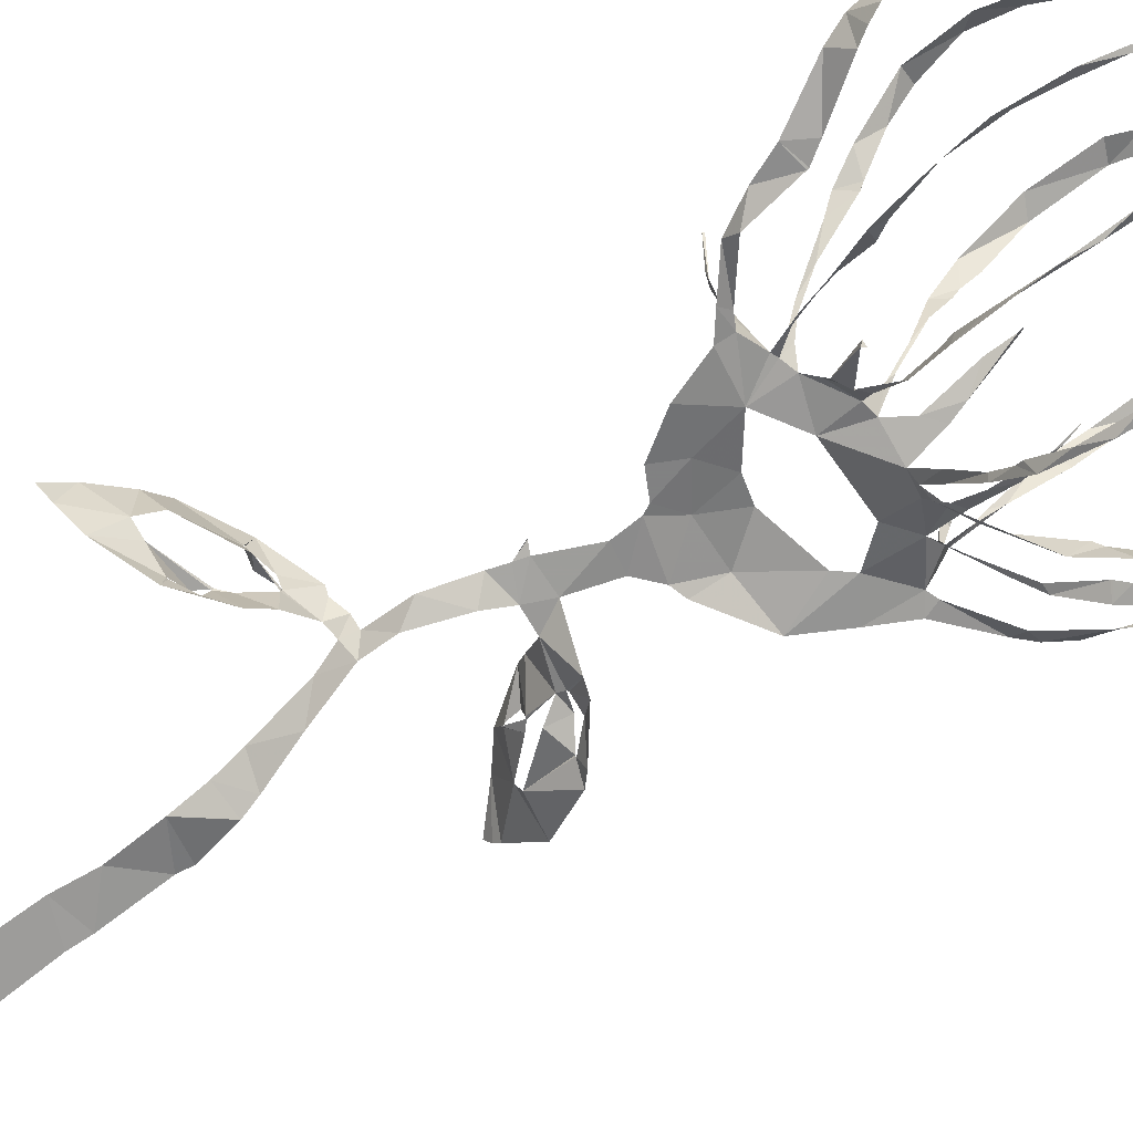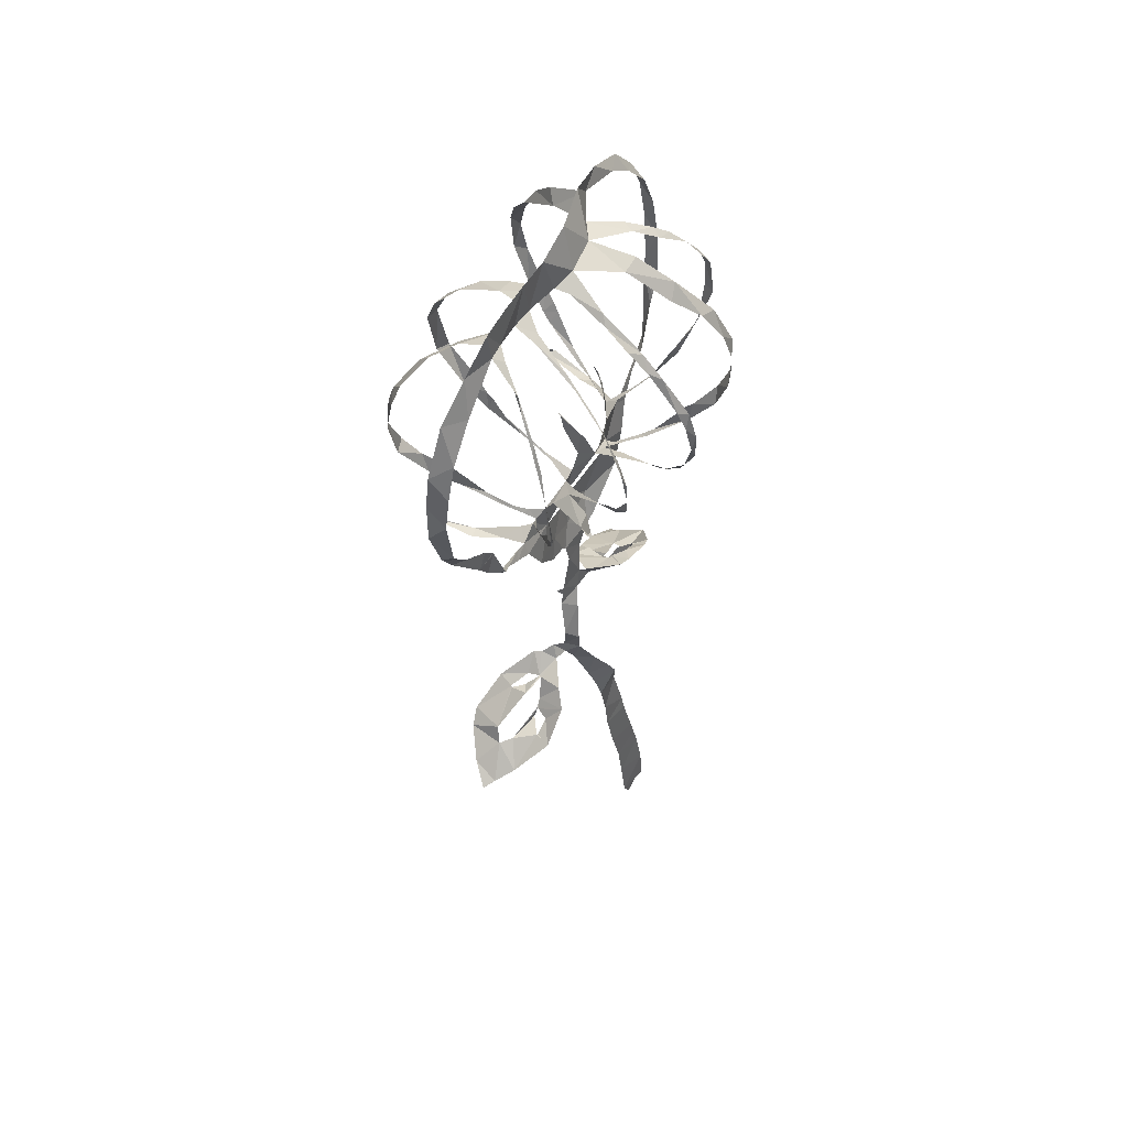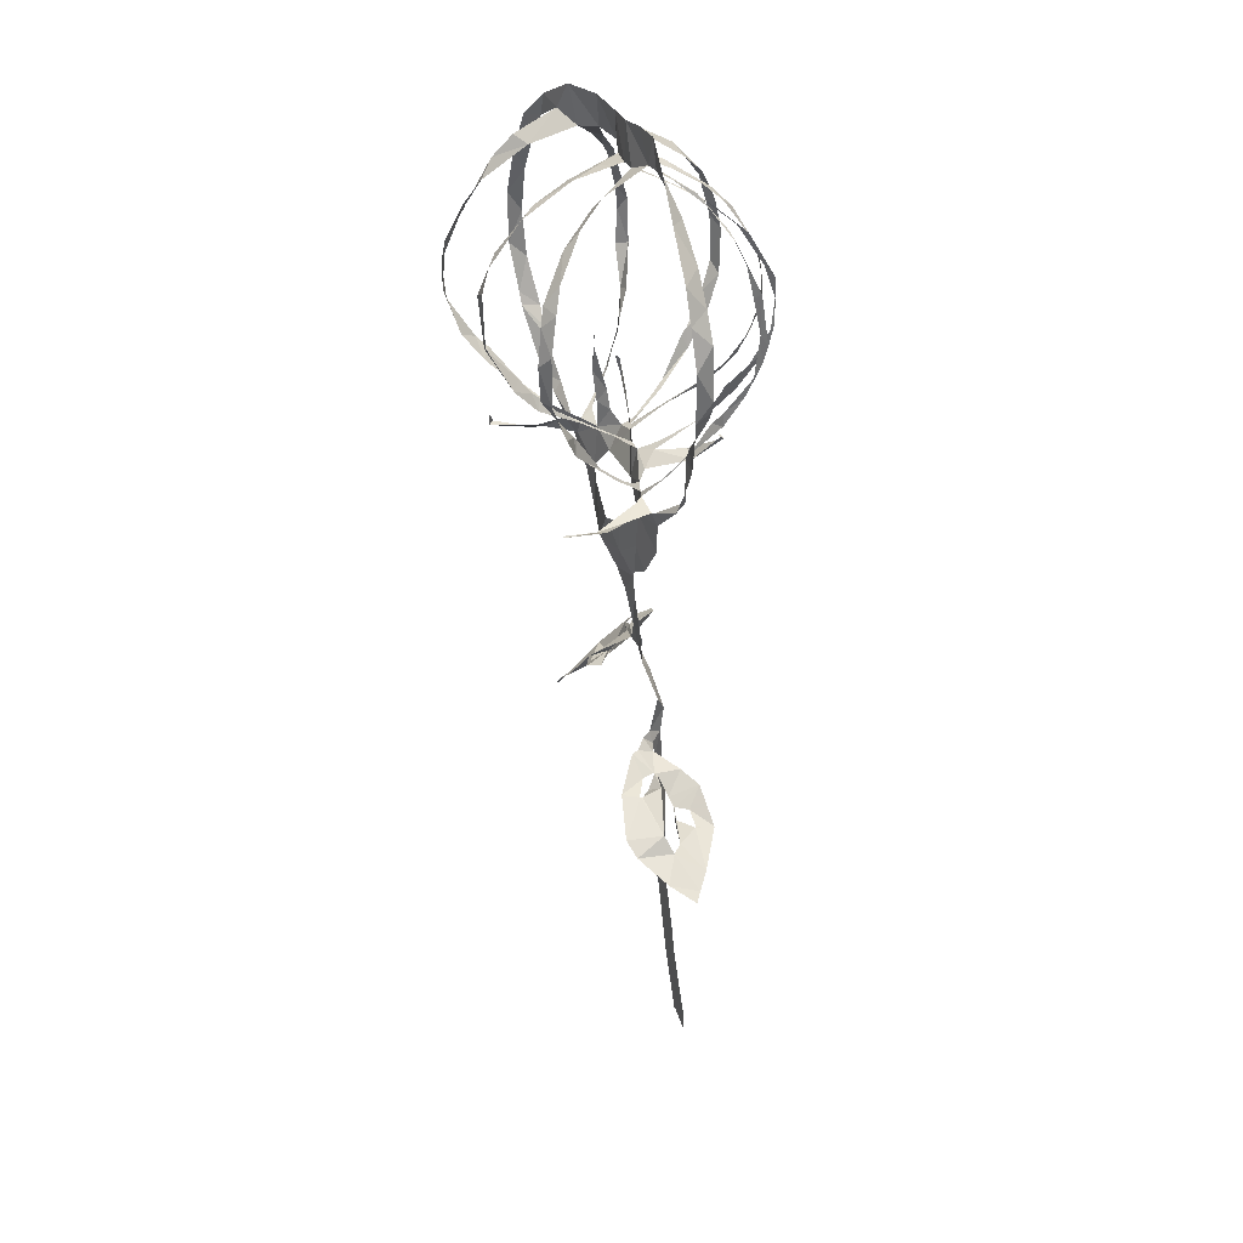
<metadata>
{"format":"obj","ext":"obj","renderer":"f3d","projection":"perspective","resolution":1024,"background":"white","views":[{"elev":-65.5,"azim":118.9,"up":"+Z"},{"elev":57.8,"azim":124.9,"up":"+Y"},{"elev":24.6,"azim":72.6,"up":"+Y"}]}
</metadata>
<code>
v -20.62 10.99 5.67
v -20.22 9.639 5.54
v -18.65 4.595 4.345
v -17.32 2.68 3.575
v -16.07 1.289 3.349
v -12.24 -2.178 2.228
v -10.63 -5.444 1.451
v -8.903 -9.36 1.114
v -4.147 -12.85 0.6479
v -2.847 -13.37 0.6266
v -1.138 -15.05 0.3119
v -0.2318 -18.79 -0.2863
v -3.728 -19.23 -3.551
v -4.996 -19.49 -3.779
v -8.892 -21.8 -3.416
v -10.09 -22.63 -3.02
v -13.18 -26.6 -0.4994
v -13.48 -29.94 2.885
v -13.53 -30.58 3.498
v -13.41 -31.06 4.316
v -13.49 -31.15 4.361
v -13.49 -31.18 4.38
v -10.18 -28.77 4.726
v -7.496 -27.07 4.418
v -4.13 -23.63 3.305
v -3.399 -22.75 2.334
v -1.687 -20.87 -0.5296
v 0.5307 -20.9 -0.5417
v 1.656 -22.87 -1.384
v 3.027 -26.97 -2.529
v 2.562 -29.87 -2.326
v 0.6358 -34.29 -3.22
v -1.238 -38.18 -4.028
v -1.89 -39.77 -4.464
v -3.498 -43.77 -3.509
v -3.575 -43.97 -3.331
v -3.268 -43.02 -3.06
v -3.25 -43.02 -3.055
v -3.555 -45.13 -3.332
v -4.197 -50.69 -4.238
v -4.256 -52.6 -4.58
v -4.986 -57.56 -5.282
v -5.282 -59.66 -5.566
v -5.576 -62.11 -5.912
v -5.801 -66.53 -6.571
v -5.566 -70.24 -7.008
v -5.324 -69.58 -6.844
v -3.008 -70.63 -6.984
v -2.533 -70.82 -7.003
v -1.748 -69.02 -6.847
v -1.792 -64.39 -6.191
v -1.774 -60.47 -5.652
v -1.191 -56.44 -5.106
v -0.7423 -51.63 -4.427
v -0.8309 -48.15 -3.974
v 0.04386 -43.48 -3.859
v 0.5763 -40.38 -3.299
v 1.238 -37.8 -2.736
v 2.718 -32.59 -1.709
v 3.727 -30.48 -1.097
v 4.955 -30.82 -0.7522
v 7.556 -31.9 -2.873
v 9.119 -33.13 -4.375
v 12.59 -36.17 -4.811
v 16.31 -38.82 -2.683
v 18.36 -39.78 -1.347
v 19.5 -40.23 -0.6789
v 19.61 -40.26 -0.556
v 17.77 -38.93 1.723
v 15.01 -36.97 4.101
v 13.37 -35.73 4.745
v 9.423 -32.8 3.984
v 5.881 -30.24 1.747
v 5.446 -30.23 0.9951
v 4.325 -29.45 0.09651
v 3.618 -29.2 -0.8133
v 3.554 -29.15 -0.8756
v 4.241 -25.32 -1.471
v 3.133 -21.6 -0.1901
v 2.835 -20.07 -0.1569
v 3.609 -18.66 0.04242
v 3.69 -18.62 0.1372
v 3.518 -18.7 0.1179
v 2.662 -19 -0.1459
v 1.283 -14.84 0.07416
v 1.639 -12.57 0.3184
v 2.092 -11.87 0.325
v 4.359 -11 0.03064
v 6.944 -8.025 -0.3325
v 8.6 -4.474 0.1221
v 10.52 -3.298 0.08522
v 13.8 -1.246 0.05352
v 15.77 1.421 -0.09976
v 17.24 3.957 -0.2692
v 20.39 8.254 0.595
v 21.41 10.14 0.9175
v 22.6 15.18 1.273
v 22.03 19.31 1.677
v 21.2 22.65 1.904
v 18.49 27.34 2.194
v 14.95 30.84 1.949
v 11.64 33.56 1.8
v 8.721 33.88 2.064
v 5.3 33.84 2.361
v 2.249 34.1 2.391
v -1.789 34.83 2.935
v -6.095 35.04 4.409
v -10.55 33.34 5.559
v -15.18 30.58 6.301
v -18.44 26.34 6.558
v -20.6 21.52 6.757
v -21.4 16.07 6.48
v -10.74 -1.375 2.392
v -11.39 -0.5688 5.786
v -11.62 -0.6436 6.892
v -11.77 0.451 11.03
v -10.69 1.49 11.57
v -10.71 1.431 11.62
v -11 0.2898 11.59
v -10.29 0.05051 6.832
v -9.855 0.6807 4.13
v -10.71 4.286 7.963
v -11.65 7.437 10.58
v -11.65 7.519 10.64
v -18.57 6.722 3.514
v -15.93 2.523 2.65
v -11.69 -0.9462 2.444
v -7.375 0.3021 1.302
v -7.112 3.049 1.422
v -7.213 6.244 1.837
v -5.757 10.62 2.048
v -5.762 10.66 1.988
v -6.419 9.182 1.955
v -6.223 4.558 0.6543
v -5.856 2.473 0.3888
v -4.502 1.294 -0.3459
v -4.407 1.895 -1.549
v -5.696 3.727 -3.924
v -6.392 4.906 -5.223
v -7.863 8.899 -7.748
v -12.88 8.355 -2.456
v -11.86 4.874 -1.155
v -9.287 1.648 1.288
v -2.432 1.421 -0.6109
v -1.49 4.582 0.01144
v -0.8633 6.022 0.3253
v 0.6875 10.21 1.893
v 0.812 10.35 1.824
v 0.8718 10.36 1.784
v 0.8753 10 1.49
v 0.6435 7.775 1.225
v -0.3224 3.297 0.1312
v 0.6567 1.326 0.1837
v 1.292 3.018 3.296
v 1.464 5.518 7.973
v 1.22 7.023 9.711
v 1.22 7.003 9.775
v -1.231 7.585 -9.68
v -1.796 5.918 -7.545
v -2.166 3.493 -3.558
v 3.231 1.234 -1.253
v 4.387 1.498 -4.234
v 7.421 3.26 -6.895
v 7.111 3.52 -6.612
v 7.099 3.531 -6.558
v 7.127 3.491 -6.48
v 7.578 3.459 -6.432
v 5.623 0.7235 -4.306
v 4.256 -0.2428 0.04081
v 4.783 -1.316 0.756
v 5.995 -0.8431 1.928
v 6.898 -0.1495 3.127
v 8.162 1.799 5.665
v 9.736 5.511 8.429
v 5.497 6.906 -7.072
v 4.071 4.056 -5.282
v 6.465 -2.14 1.055
v 7.236 -2.572 2.035
v 9.405 -4.053 6.42
v 11.11 -3.312 10.34
v 11.17 -3.358 10.31
v 11.22 -3.451 10.26
v 10.6 -3.721 5.821
v 9.053 -3.509 3.24
v 8.505 -3.124 0.7293
v 9.713 -2.653 0.6381
v 13.94 -0.09825 -0.8931
v 15.15 4.541 -0.4124
v 15.16 4.62 -0.3886
v 11.14 6.137 -4.129
v 10.22 3.632 -2.87
v 8.49 0.5407 -0.9964
v -8.457 -22.3 -2.058
v -8.421 -22.32 -1.922
v -6.437 -21.27 -1.242
v -4.902 -20.94 -1.431
v -5.011 -20.81 -1.515
v -6.348 -20.59 -2.434
v -8.46 -22.26 -2.168
v -6.9 -26.07 2.727
v -6.81 -25.99 2.789
v -6.453 -24.72 2.622
v -5.996 -24.14 0.3833
v -6.084 -24.18 0.3813
v -6.158 -24.23 0.3946
v -6.267 -25.88 1.289
v -6.998 -26.13 2.653
v 9.962 -33.05 2.151
v 9.868 -33.13 2.233
v 7.86 -32.13 1.25
v 7.413 -31.95 -0.07029
v 7.556 -31.94 -0.08807
v 8.822 -33.06 0.9885
v 10.03 -33.06 1.983
v 12.15 -36.21 -2.948
v 10.31 -36.02 -1.349
v 9.832 -34.97 -1.444
v 9.794 -34.91 -1.539
v 10.31 -35.14 -2.924
v 12.04 -36.17 -3.018
v -7.682 -3.934 1.509
v -6.761 -5.401 1.622
v -1.595 -7.27 2.185
v 0.7589 -6.882 1.639
v 4.409 -4.731 0.745
v 1.166 -2.13 0.4972
v -5.084 -1.541 0.7463
v -11.88 8.23 11.21
v -12.23 9.356 12.47
v -12.77 13.33 15.17
v -12.37 17.23 15.67
v -10.98 21.96 14.04
v -10.84 22.59 13.67
v -10.75 23.11 13.45
v -9.003 27.9 11.23
v -8.481 30.11 9.19
v -8.233 32.4 4.952
v -13.08 30.72 5.173
v -15.84 28.4 5.144
v -19.14 24.04 5.275
v -20.83 19.45 5.185
v -21.17 14.54 4.645
v -20.03 9.536 3.597
v -18.98 7.673 3.538
v -6.221 30.99 3.456
v -7.339 29.27 8.03
v -8.603 25.87 12.39
v -9.121 23.64 14.05
v -10.65 19.73 15.64
v -11.35 14.63 15.84
v -11.47 9.88 14.09
v -10.89 7.288 11.94
v -10.67 6.341 10.96
v -10.04 3.26 6.964
v -9.864 2.291 5.527
v -8.905 0.7782 2.547
v -11.02 3.15 0.1465
v -12.64 4.962 -1.318
v -14.04 7.84 -2.919
v -15.94 11.94 -3.824
v -17.13 16.24 -3.62
v -16.71 19.96 -3.731
v -15.84 22.48 -3.243
v -12.99 26.59 -1.549
v -11.58 27.9 -0.5498
v -9.314 29.55 1.283
v -8.21 9.545 -8.379
v -9.499 12.66 -10.32
v -9.963 15.79 -11.38
v -9.803 20.47 -11.2
v -8.604 24.89 -9.563
v -6.586 28.68 -6.287
v -5.653 30.56 -2.505
v -4.324 31.18 1.898
v -8.993 29.3 0.08934
v -11.18 27.44 -1.624
v -13.96 25.15 -2.938
v -16.14 21.12 -4.611
v -16.69 16.38 -4.909
v -14.58 12.15 -4.034
v -13.43 9.414 -2.922
v -12.93 8.492 -2.509
v -0.8763 30.69 1.272
v -3.811 30.21 -2.553
v -5.197 27.58 -6.892
v -6.807 25.61 -9.335
v -8.082 22.44 -11.14
v -8.624 19.25 -12
v -8.689 14.66 -11.91
v -8.602 11 -10.73
v -7.779 7.509 -8.387
v -5.572 4.191 -4.751
v -4.772 2.801 -2.937
v -3.474 1.648 -1.025
v -3.021 3.284 -3.649
v -1.979 5.794 -8.408
v -1.526 8.51 -11.27
v -0.8062 13.09 -13.27
v -0.5012 16.66 -13.35
v -0.2896 19.82 -12.51
v 0.3992 23.88 -9.829
v 0.4123 25.99 -7.528
v 0.4167 28.8 -3.011
v 1.221 7.044 9.775
v 1.242 7.585 10.43
v 1.115 9.006 11.6
v 1.261 12.32 14.91
v 1.88 17.76 15.6
v 1.968 21.65 13.89
v 1.882 25.85 10.07
v 1.511 27.79 6.71
v 1.353 29.95 1.814
v 0.8827 29.69 0.3702
v 1.09 27.94 -3.757
v 1.376 26.44 -6.475
v 1.178 24.72 -8.627
v 0.7639 20.57 -11.83
v 0.5442 18.48 -12.72
v 0.1007 15.11 -13.28
v -0.6446 10.96 -12.25
v -0.9809 8.079 -10.07
v 4.674 29.87 2.257
v 3.263 28.16 6.712
v 2.982 24.75 11.6
v 3.197 20.51 14.84
v 3.536 18.25 15.56
v 2.912 12.93 15.21
v 2.173 8.082 12.32
v 1.774 5.786 9.858
v 1.548 4.129 5.679
v 1.454 2.39 2.289
v 1.941 1.017 0.06181
v 2.846 1.96 -1.929
v 4.265 4.471 -6.073
v 5.911 7.537 -8.522
v 7.681 11.89 -11.02
v 8.337 16.98 -11.36
v 8.283 20.19 -10.21
v 7.955 24.2 -7.498
v 7.039 27.18 -3.551
v 5.904 29.05 0.4633
v 9.751 5.552 8.473
v 10.03 5.924 8.789
v 11.56 8.306 10.84
v 12.41 10.56 12.57
v 13.63 14.2 13.09
v 13.48 17.81 12.75
v 12.99 19.67 12.38
v 11.49 24.08 10.03
v 9.425 27 6.8
v 6.917 29.82 2.287
v 6.898 28.82 -0.09538
v 7.616 26.29 -4.938
v 8.406 23.44 -8.534
v 8.938 19.18 -11.07
v 8.297 14.55 -11.41
v 7.055 10.26 -9.44
v 5.999 7.918 -7.38
v 5.563 7.024 -7.077
v 9.88 30.67 1.676
v 10.59 28.23 6.152
v 11.87 25.84 8.567
v 13.56 21.5 10.96
v 14.43 19.02 11.57
v 14.75 15.27 12.14
v 13.92 10.44 11.94
v 11.81 6.275 9.961
v 10.45 4.169 8.736
v 9.615 3.186 7.59
v 7.52 0.0882 3.746
v 6.632 -0.9589 2.173
v 5.969 -1.854 0.9971
v 7.836 -0.1625 -0.4005
v 9.966 2.961 -2.541
v 12.28 6.268 -4.993
v 13.88 9.606 -6.533
v 15.16 12.96 -7.617
v 15.71 14.84 -7.952
v 15.72 19.7 -7.219
v 14.58 24.25 -5.112
v 13.19 27.35 -2.882
v 10.89 30.07 0.4426
v 15.2 4.714 -0.372
v 16.32 6.044 -0.2912
v 19.88 9.921 -0.8531
v 20.77 11.01 -0.8303
v 21.51 12.15 -0.6744
v 21.94 17.43 -0.4121
v 20.95 20.5 -0.144
v 19.41 23.87 0.2055
v 16.39 27.38 0.6288
v 11.55 30.54 1.456
v 12.46 28.5 -2.057
v 13.91 25.26 -4.64
v 14.64 22.29 -6.046
v 15.04 19.24 -6.661
v 15.31 15.76 -7.318
v 14.59 11.51 -7.04
v 12.28 7.547 -4.985
v 11.26 6.345 -4.272
v -4.913 -21.61 -1.105
v -6.197 -23.14 -1.661
v -9.568 -26.29 -0.656
v -9.829 -27.04 1.423
v -6.946 -24.71 0.4923
v -6.172 -24.17 0.3531
v 7.497 -31.99 -0.3384
v 8.959 -34.07 -1.116
v 9.777 -34.8 -1.371
v 13.82 -36.8 -0.7574
v 15.1 -37.07 0.2712
v 14.22 -35.33 1.063
v 10.08 -32.28 0.01135
v -18.78 7.279 3.53
v -7.894 8.99 -7.752
v -12.9 8.449 -2.488
v -1.156 7.702 -9.807
v 9.731 5.568 8.441
v 5.532 6.981 -7.071
v 11.22 6.282 -4.222
v -4.414 -10.23 1.998
v 2.538 29.12 4.342
v 3.242 -8.674 0.6011
v -0.00446 -10.39 1.258
f 108 109 238
f 237 107 108
f 108 238 237
f 237 236 246
f 239 109 110
f 111 240 110
f 238 109 239
f 235 246 236
f 110 240 239
f 107 237 245
f 245 237 246
f 107 245 274
f 245 266 275
f 247 246 235
f 275 266 265
f 248 247 234
f 233 248 234
f 235 234 247
f 240 111 241
f 265 264 276
f 264 263 277
f 111 112 241
f 241 112 242
f 231 249 232
f 1 242 112
f 2 125 244
f 1 2 243
f 244 243 2
f 1 243 242
f 231 230 250
f 231 250 249
f 263 262 278
f 262 279 278
f 248 233 232
f 230 251 250
f 229 251 230
f 229 228 252
f 228 123 252
f 119 118 116
f 117 116 118
f 124 123 228
f 252 251 229
f 260 281 280
f 261 260 279
f 232 249 248
f 106 107 274
f 274 245 275
f 274 273 284
f 283 106 274
f 274 284 283
f 272 285 284
f 264 277 276
f 265 276 275
f 271 286 272
f 272 286 285
f 273 272 284
f 312 105 283
f 313 312 283
f 283 303 313
f 422 322 312
f 314 313 303
f 314 303 302
f 301 316 302
f 314 302 315
f 310 323 311
f 324 310 309
f 315 302 316
f 262 261 279
f 271 270 287
f 270 269 288
f 287 286 271
f 281 260 259
f 279 260 280
f 282 281 259
f 141 282 259
f 282 141 416
f 267 140 291
f 290 268 267
f 133 131 130
f 131 133 132
f 269 268 289
f 277 263 278
f 288 287 270
f 317 301 300
f 301 317 316
f 317 300 318
f 291 290 267
f 290 289 268
f 298 319 299
f 297 320 298
f 289 288 269
f 105 322 104
f 105 106 283
f 4 125 3
f 119 116 115
f 3 125 2
f 253 252 123
f 119 115 120
f 253 123 122
f 5 6 127
f 4 5 126
f 127 126 5
f 115 114 120
f 254 122 255
f 114 121 120
f 125 4 126
f 121 255 122
f 122 254 253
f 142 258 257
f 258 141 259
f 143 142 257
f 121 256 255
f 114 113 121
f 143 257 256
f 128 143 256
f 130 129 134
f 7 113 6
f 6 113 127
f 221 113 7
f 8 221 7
f 256 121 113
f 128 256 113
f 198 14 15
f 244 125 414
f 321 158 417
f 140 267 415
f 174 342 418
f 15 16 199
f 199 16 193
f 193 16 403
f 403 16 17
f 194 403 402
f 22 20 21
f 22 23 19
f 22 19 20
f 36 38 39
f 37 38 36
f 23 404 18
f 221 227 128
f 8 222 221
f 402 195 194
f 198 15 199
f 128 113 221
f 128 135 129
f 193 403 194
f 406 405 205
f 401 406 204
f 405 207 206
f 18 404 17
f 17 404 403
f 39 35 36
f 56 35 39
f 23 18 19
f 35 56 34
f 55 39 40
f 54 40 41
f 33 57 58
f 291 140 139
f 142 141 258
f 291 139 292
f 130 134 133
f 292 139 138
f 134 129 135
f 138 137 293
f 136 128 227
f 144 294 136
f 136 135 128
f 144 136 227
f 136 294 137
f 297 296 158
f 295 159 296
f 159 295 160
f 227 226 144
f 294 160 295
f 294 293 137
f 294 144 160
f 144 152 145
f 152 146 145
f 293 292 138
f 296 159 158
f 13 14 197
f 14 198 197
f 401 196 195
f 203 401 204
f 26 401 203
f 405 206 205
f 195 402 401
f 27 13 196
f 197 196 13
f 24 201 200
f 24 200 404
f 404 200 207
f 404 207 405
f 202 201 25
f 33 58 32
f 42 53 41
f 42 43 52
f 52 43 44
f 205 204 406
f 27 196 401
f 404 23 24
f 202 25 203
f 25 201 24
f 57 33 34
f 56 57 34
f 55 56 39
f 54 55 40
f 45 46 50
f 51 44 45
f 32 59 31
f 400 190 420
f 300 299 318
f 105 312 322
f 311 323 422
f 323 310 324
f 351 322 341
f 352 341 340
f 309 325 324
f 325 309 308
f 326 325 308
f 354 339 338
f 353 340 339
f 322 351 104
f 352 351 341
f 351 350 361
f 340 353 352
f 362 350 349
f 355 354 338
f 353 339 354
f 364 348 347
f 349 348 363
f 308 307 327
f 328 327 307
f 308 327 326
f 147 146 150
f 320 297 321
f 321 297 158
f 319 298 320
f 328 305 329
f 329 305 156
f 304 156 305
f 157 156 304
f 150 149 147
f 306 305 328
f 149 148 147
f 328 307 306
f 355 337 356
f 337 336 356
f 346 345 366
f 357 356 336
f 357 336 335
f 358 335 359
f 335 334 175
f 175 359 335
f 359 175 419
f 342 174 343
f 343 368 367
f 367 344 343
f 164 167 166
f 166 165 164
f 344 366 345
f 335 358 357
f 346 365 347
f 337 355 338
f 167 164 163
f 360 103 104
f 351 360 104
f 360 351 361
f 392 360 382
f 392 382 393
f 103 360 102
f 381 393 382
f 350 362 361
f 349 363 362
f 381 380 394
f 380 379 395
f 392 101 102
f 391 101 392
f 360 392 102
f 390 100 391
f 380 395 394
f 393 381 394
f 390 389 99
f 99 389 98
f 390 99 100
f 101 391 100
f 348 364 363
f 397 379 378
f 347 365 364
f 397 396 379
f 395 379 396
f 377 397 378
f 344 367 366
f 398 377 376
f 375 400 399
f 375 399 376
f 174 368 343
f 346 366 365
f 387 97 388
f 387 96 97
f 388 97 98
f 98 389 388
f 386 96 387
f 386 385 96
f 96 385 95
f 400 375 190
f 398 376 399
f 188 383 189
f 182 181 180
f 383 94 384
f 188 94 383
f 179 183 182
f 94 95 384
f 95 385 384
f 377 398 397
f 329 156 155
f 152 151 146
f 330 155 154
f 155 330 329
f 154 331 330
f 152 144 153
f 12 85 11
f 331 154 153
f 332 331 153
f 153 226 332
f 144 226 153
f 151 150 146
f 161 176 333
f 176 175 334
f 161 333 332
f 176 334 333
f 169 161 332
f 170 332 226
f 169 168 161
f 86 10 11
f 84 85 12
f 225 170 226
f 167 163 168
f 28 84 12
f 203 25 26
f 401 26 27
f 77 31 60
f 32 58 59
f 77 30 31
f 60 31 59
f 29 30 78
f 12 27 28
f 46 47 50
f 54 41 53
f 63 408 62
f 64 215 220
f 53 42 52
f 78 30 77
f 76 60 75
f 61 407 211
f 212 407 413
f 407 212 211
f 62 408 407
f 61 211 74
f 61 62 407
f 75 60 61
f 60 76 77
f 61 74 75
f 63 218 408
f 29 78 79
f 52 44 51
f 45 50 51
f 64 65 215
f 410 215 65
f 218 63 219
f 219 63 64
f 411 65 66
f 216 215 410
f 48 49 47
f 50 47 49
f 219 64 220
f 217 216 410
f 29 79 28
f 13 27 12
f 369 174 173
f 375 374 191
f 370 369 173
f 172 370 173
f 172 171 371
f 161 168 162
f 371 370 172
f 192 191 374
f 192 373 177
f 190 375 191
f 93 188 187
f 93 94 188
f 184 179 178
f 183 179 184
f 92 187 186
f 91 92 186
f 92 93 187
f 192 374 373
f 174 369 368
f 80 84 28
f 74 211 73
f 79 80 28
f 210 72 73
f 169 332 170
f 170 225 372
f 372 171 170
f 372 225 177
f 373 372 177
f 80 81 83
f 84 80 83
f 82 83 81
f 371 171 372
f 217 410 409
f 218 217 409
f 409 408 218
f 210 73 211
f 212 413 213
f 210 209 72
f 70 412 411
f 177 185 178
f 185 225 90
f 185 177 225
f 184 178 185
f 91 185 90
f 423 88 89
f 89 90 225
f 209 208 72
f 208 214 412
f 412 214 413
f 69 411 66
f 71 208 412
f 413 214 213
f 66 68 69
f 68 66 67
f 410 65 411
f 70 411 69
f 412 70 71
f 208 71 72
f 91 186 185
f 168 163 162
f 182 180 179
f 318 299 319
f 421 8 9
f 421 223 222
f 421 222 8
f 9 10 421
f 223 421 424
f 421 10 424
f 424 224 223
f 89 225 423
f 424 86 87
f 86 11 85
f 311 422 312
f 422 323 322
f 87 423 424
f 424 10 86
f 88 423 87
f 423 225 224
f 224 424 423

</code>
